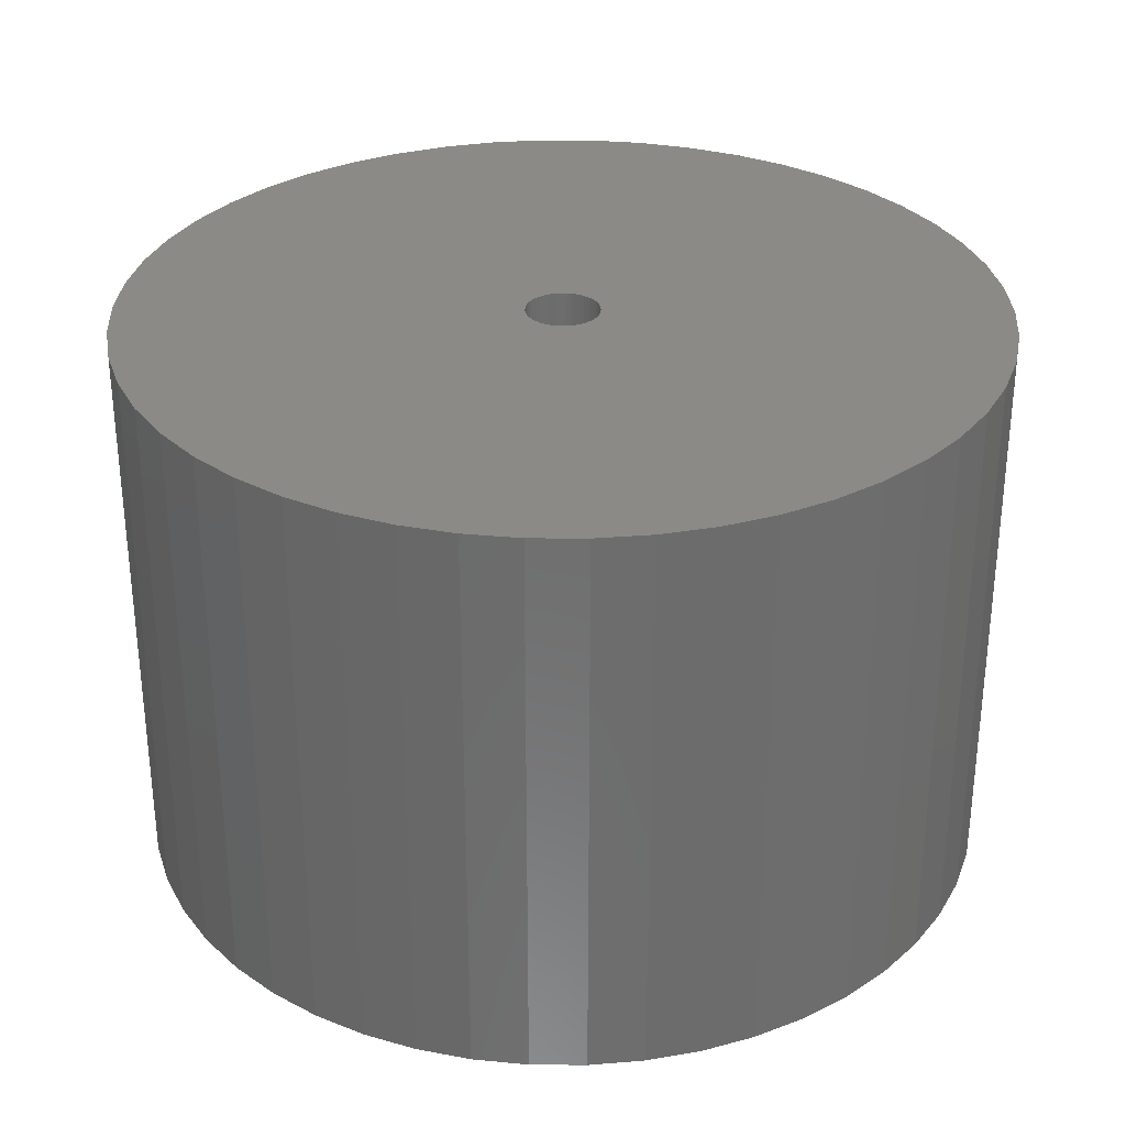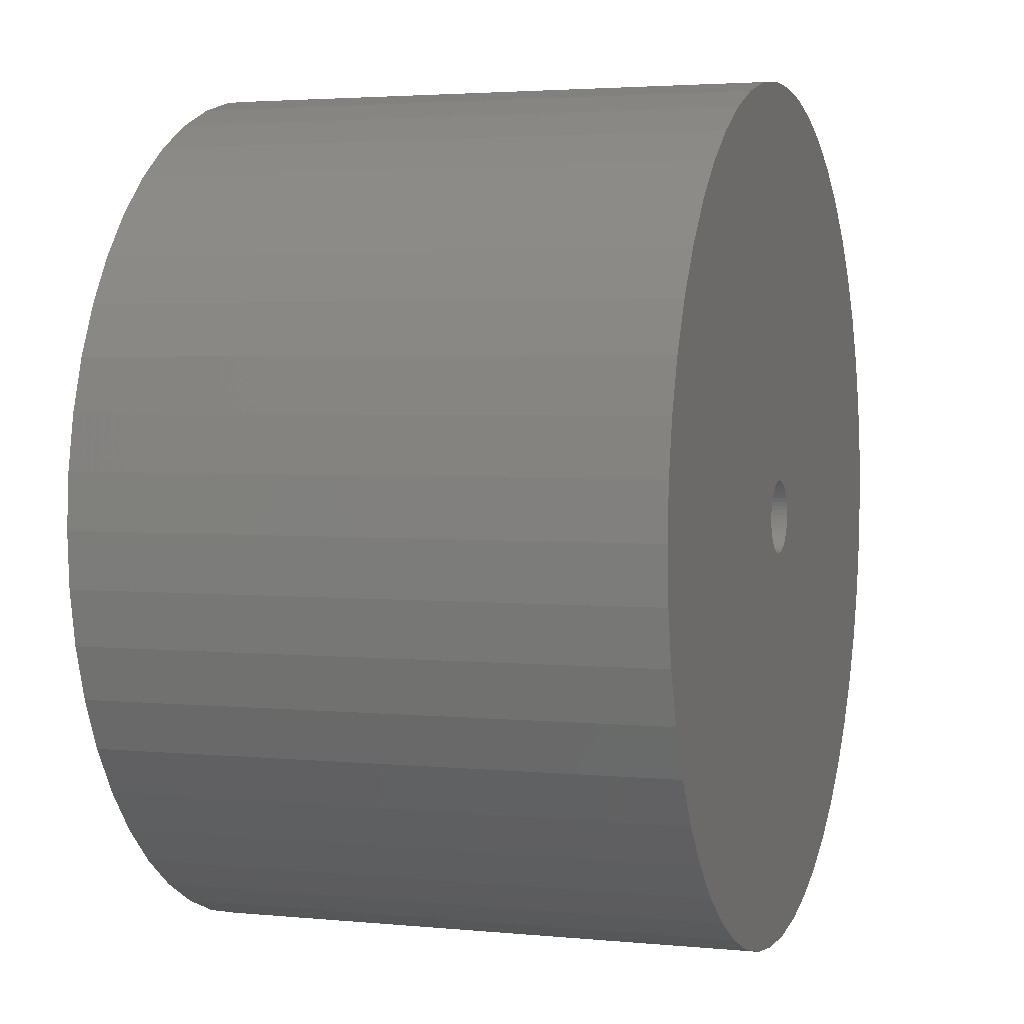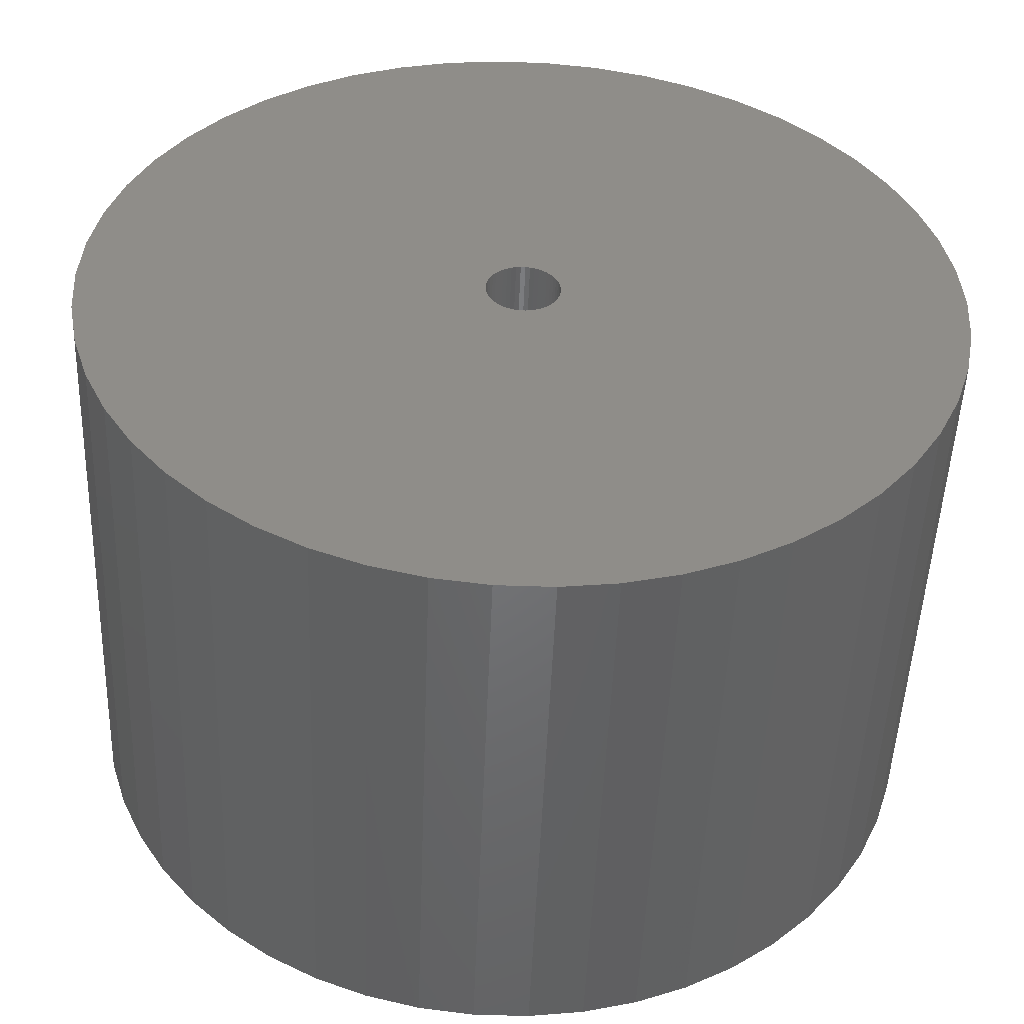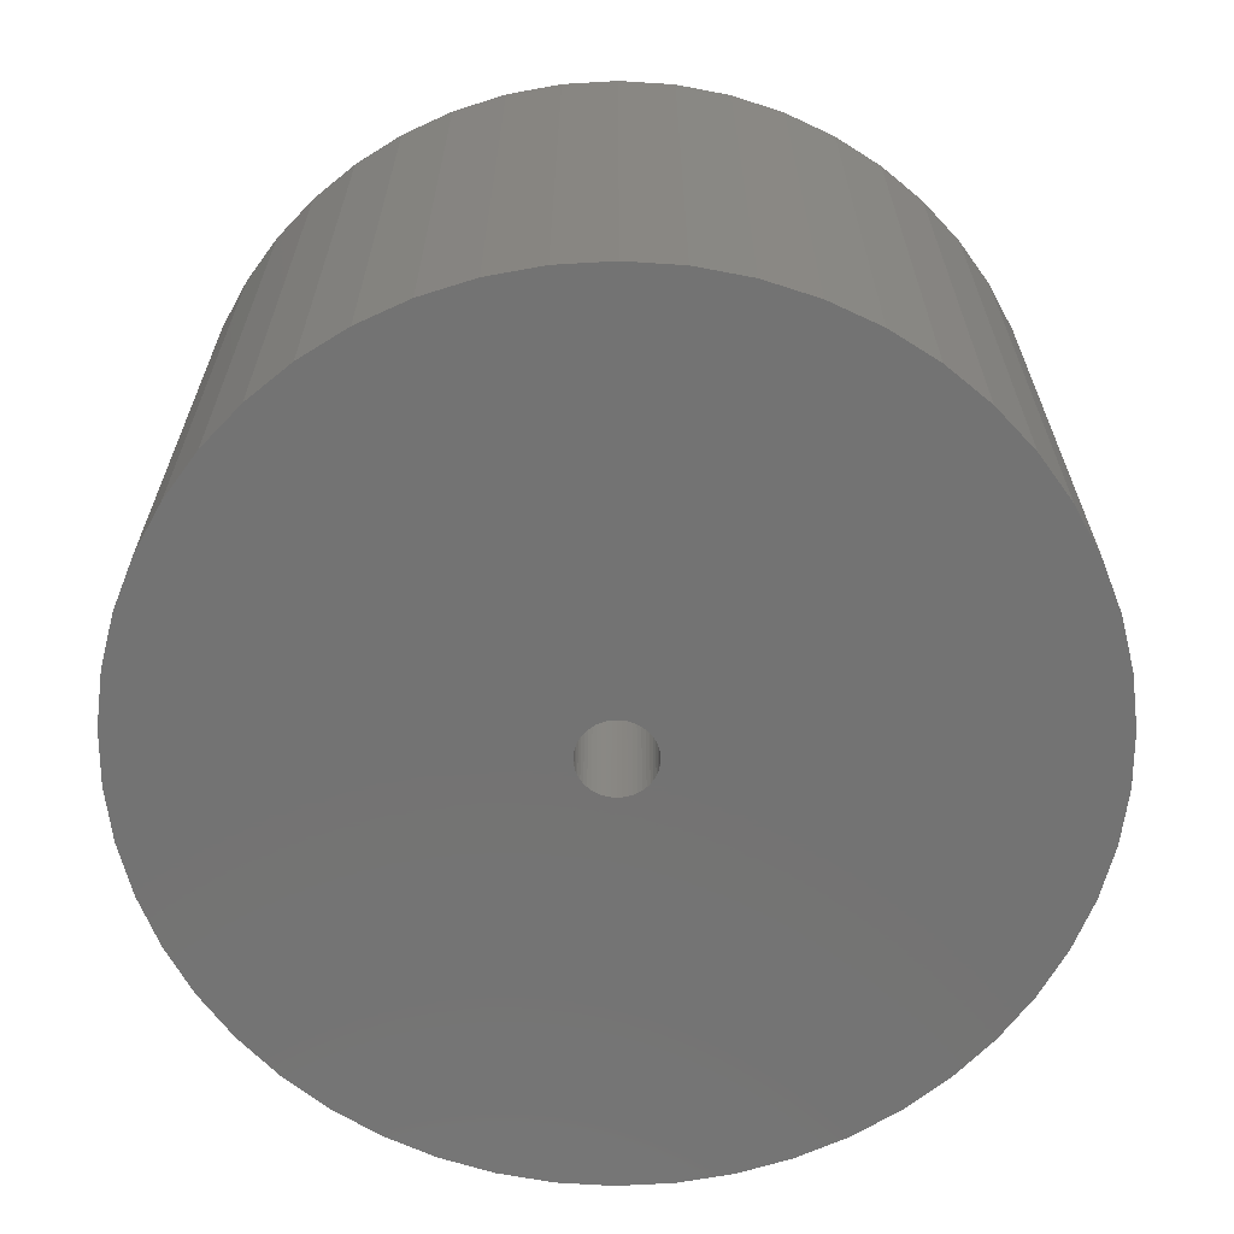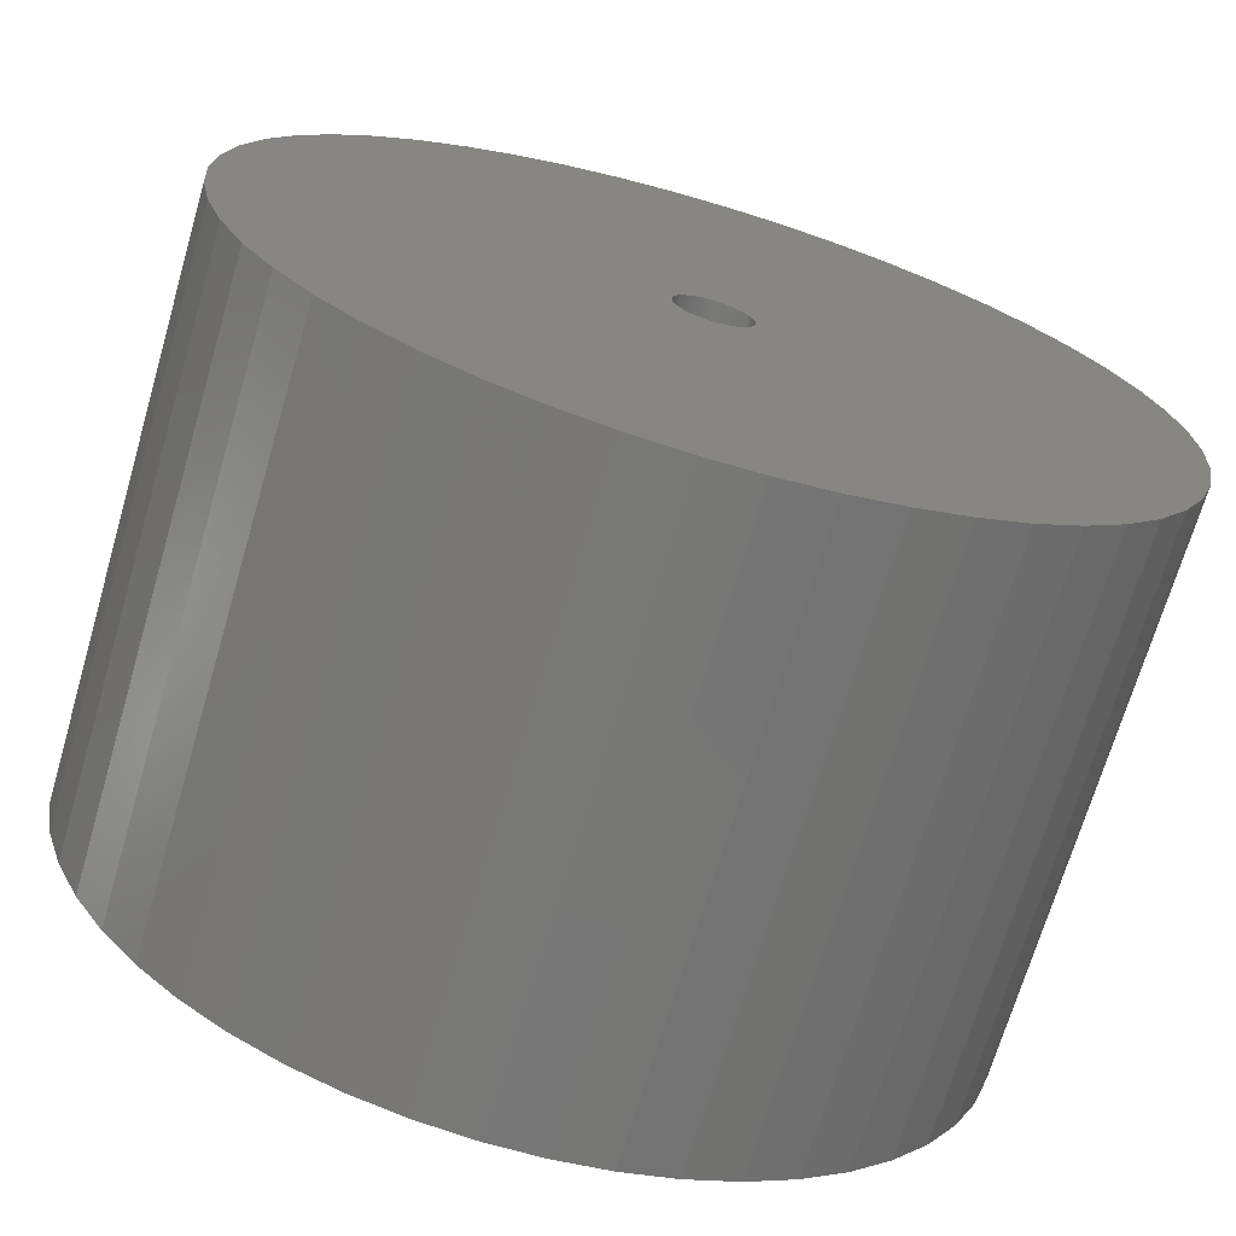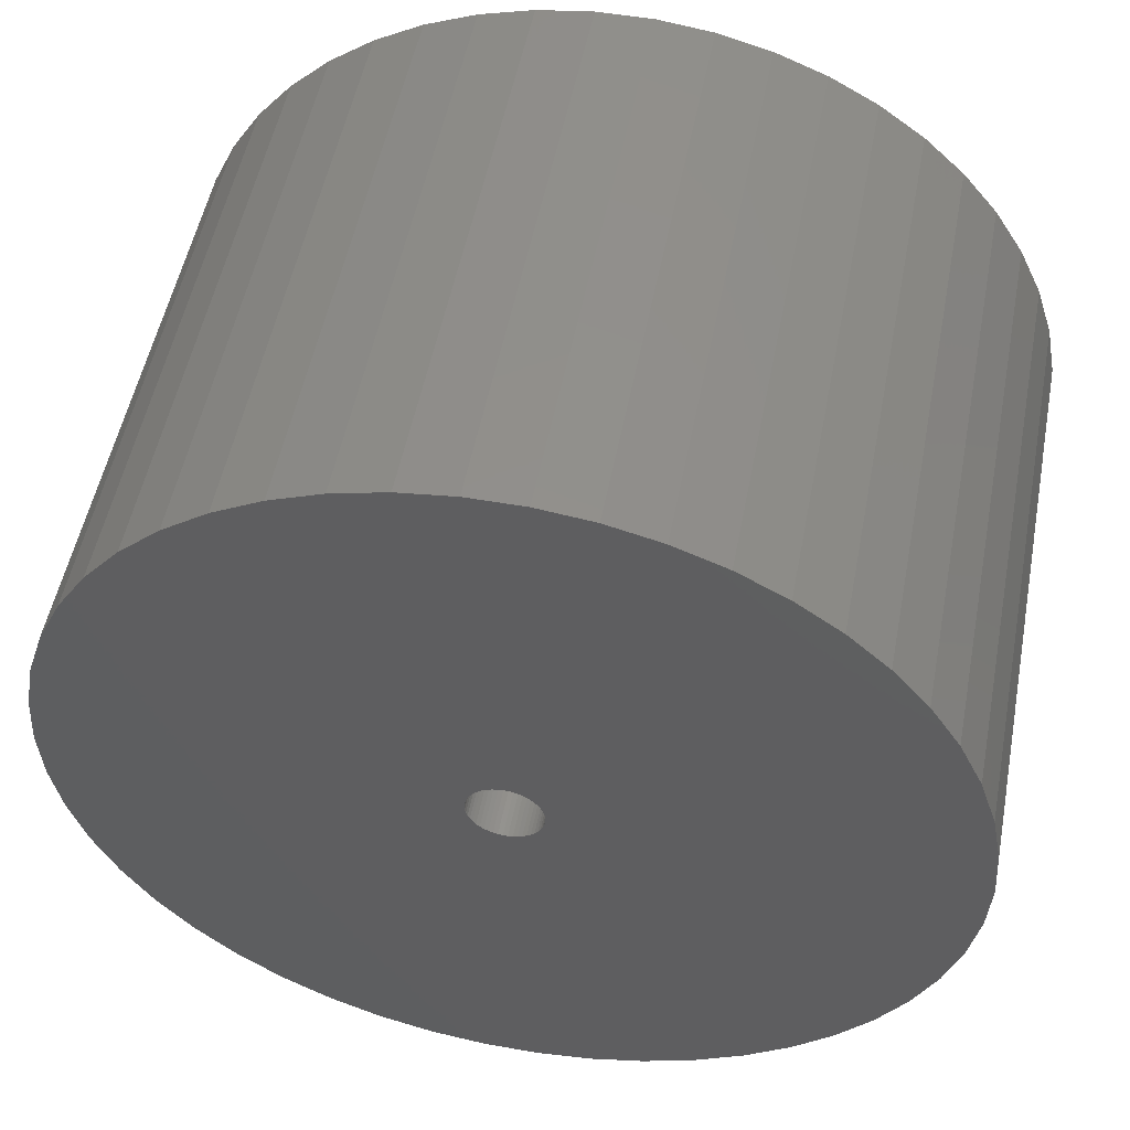
<metadata>
{"format":"stl","ext":"stl","renderer":"f3d","projection":"perspective","resolution":1024,"background":"white","views":[{"elev":31.1,"azim":-100.2,"up":"+Z"},{"elev":3.1,"azim":108.6,"up":"+Y"},{"elev":-49.8,"azim":177.8,"up":"+Y"},{"elev":-65.3,"azim":111.4,"up":"+Z"},{"elev":-69.8,"azim":-16.3,"up":"+Y"},{"elev":51.8,"azim":10.8,"up":"+Y"}]}
</metadata>
<code>
# stl→obj: 200 verts, 400 faces
v 16 0 10.5
v 15.87 2.005 -10.5
v 15.87 2.005 10.5
v 16 0 -10.5
v -16 0 -10.5
v -15.87 2.005 10.5
v -15.87 2.005 -10.5
v -16 0 10.5
v 1.005 15.97 -10.5
v -1.005 15.97 10.5
v 1.005 15.97 10.5
v -1.005 15.97 -10.5
v 11.66 10.95 -10.5
v 10.2 12.33 10.5
v 11.66 10.95 10.5
v 10.2 12.33 -10.5
v -10.2 12.33 -10.5
v -11.66 10.95 10.5
v -10.2 12.33 10.5
v -11.66 10.95 -10.5
v -4.944 15.22 -10.5
v -6.812 14.48 10.5
v -4.944 15.22 10.5
v -6.812 14.48 -10.5
v 11.66 -10.95 10.5
v 12.94 -9.405 -10.5
v 12.94 -9.405 10.5
v 11.66 -10.95 -10.5
v 14.88 5.89 10.5
v 14.02 7.708 -10.5
v 14.02 7.708 10.5
v 14.88 5.89 -10.5
v 6.812 14.48 -10.5
v 4.944 15.22 10.5
v 6.812 14.48 10.5
v 4.944 15.22 -10.5
v 2.998 15.72 10.5
v 2.998 15.72 -10.5
v 8.573 13.51 10.5
v 8.573 13.51 -10.5
v -14.88 5.89 -10.5
v -14.02 7.708 10.5
v -14.02 7.708 -10.5
v -14.88 5.89 10.5
v -12.94 9.405 10.5
v -12.94 9.405 -10.5
v -15.5 3.979 -10.5
v -15.5 3.979 10.5
v -8.573 13.51 -10.5
v -8.573 13.51 10.5
v -2.998 15.72 10.5
v -2.998 15.72 -10.5
v -4.944 -15.22 -10.5
v -2.998 -15.72 10.5
v -4.944 -15.22 10.5
v -2.998 -15.72 -10.5
v 1.005 -15.97 -10.5
v 2.998 -15.72 10.5
v 1.005 -15.97 10.5
v 2.998 -15.72 -10.5
v 15.5 3.979 10.5
v 15.5 3.979 -10.5
v 12.94 9.405 10.5
v 12.94 9.405 -10.5
v 15.87 -2.005 10.5
v 15.87 -2.005 -10.5
v 8.573 -13.51 -10.5
v 10.2 -12.33 10.5
v 8.573 -13.51 10.5
v 10.2 -12.33 -10.5
v 14.02 -7.708 10.5
v 14.88 -5.89 -10.5
v 14.88 -5.89 10.5
v 14.02 -7.708 -10.5
v -1.005 -15.97 10.5
v -1.005 -15.97 -10.5
v -14.02 -7.708 -10.5
v -14.88 -5.89 10.5
v -14.88 -5.89 -10.5
v -14.02 -7.708 10.5
v -15.5 -3.979 10.5
v -15.5 -3.979 -10.5
v 4.944 -15.22 -10.5
v 6.812 -14.48 10.5
v 4.944 -15.22 10.5
v 6.812 -14.48 -10.5
v 1.35 0 10.5
v 1.339 0.1692 10.5
v 1.308 0.3357 10.5
v 1.339 -0.1692 10.5
v 1.255 0.497 10.5
v 15.5 -3.979 10.5
v 1.183 0.6504 10.5
v 1.308 -0.3357 10.5
v 1.092 0.7935 10.5
v 0.9841 0.9241 10.5
v 1.255 -0.497 10.5
v 0.8605 1.04 10.5
v 0.7234 1.14 10.5
v 1.183 -0.6504 10.5
v 0.5748 1.222 10.5
v 0.4172 1.284 10.5
v 1.092 -0.7935 10.5
v 0.253 1.326 10.5
v 0.08477 1.347 10.5
v -0.08477 1.347 10.5
v -0.253 1.326 10.5
v -0.4172 1.284 10.5
v -0.5748 1.222 10.5
v -0.7234 1.14 10.5
v -0.8605 1.04 10.5
v -0.9841 0.9241 10.5
v -1.092 0.7935 10.5
v 0.9841 -0.9241 10.5
v 0.8605 -1.04 10.5
v 0.7234 -1.14 10.5
v 0.5748 -1.222 10.5
v 0.4172 -1.284 10.5
v 0.253 -1.326 10.5
v 0.08477 -1.347 10.5
v -0.08477 -1.347 10.5
v -0.253 -1.326 10.5
v -0.4172 -1.284 10.5
v -0.5748 -1.222 10.5
v -6.812 -14.48 10.5
v -0.7234 -1.14 10.5
v -8.573 -13.51 10.5
v -0.8605 -1.04 10.5
v -10.2 -12.33 10.5
v -0.9841 -0.9241 10.5
v -11.66 -10.95 10.5
v -1.092 -0.7935 10.5
v -12.94 -9.405 10.5
v -1.183 -0.6504 10.5
v -1.255 -0.497 10.5
v -1.308 -0.3357 10.5
v -1.339 -0.1692 10.5
v -15.87 -2.005 10.5
v -1.35 0 10.5
v -1.183 0.6504 10.5
v -1.255 0.497 10.5
v -1.308 0.3357 10.5
v -1.339 0.1692 10.5
v 15.5 -3.979 -10.5
v -6.812 -14.48 -10.5
v -15.87 -2.005 -10.5
v -11.66 -10.95 -10.5
v -10.2 -12.33 -10.5
v -12.94 -9.405 -10.5
v 1.35 0 -10.5
v 1.339 -0.1692 -10.5
v 1.308 -0.3357 -10.5
v 1.339 0.1692 -10.5
v 1.255 -0.497 -10.5
v 1.183 -0.6504 -10.5
v 1.308 0.3357 -10.5
v 1.092 -0.7935 -10.5
v 0.9841 -0.9241 -10.5
v 1.255 0.497 -10.5
v 0.8605 -1.04 -10.5
v 0.7234 -1.14 -10.5
v 1.183 0.6504 -10.5
v 0.5748 -1.222 -10.5
v 0.4172 -1.284 -10.5
v 1.092 0.7935 -10.5
v 0.253 -1.326 -10.5
v 0.08477 -1.347 -10.5
v -0.08477 -1.347 -10.5
v -0.253 -1.326 -10.5
v -0.4172 -1.284 -10.5
v -0.5748 -1.222 -10.5
v -0.7234 -1.14 -10.5
v -8.573 -13.51 -10.5
v -0.8605 -1.04 -10.5
v -0.9841 -0.9241 -10.5
v -1.092 -0.7935 -10.5
v 0.9841 0.9241 -10.5
v 0.8605 1.04 -10.5
v 0.7234 1.14 -10.5
v 0.5748 1.222 -10.5
v 0.4172 1.284 -10.5
v 0.253 1.326 -10.5
v 0.08477 1.347 -10.5
v -0.08477 1.347 -10.5
v -0.253 1.326 -10.5
v -0.4172 1.284 -10.5
v -0.5748 1.222 -10.5
v -0.7234 1.14 -10.5
v -0.8605 1.04 -10.5
v -0.9841 0.9241 -10.5
v -1.092 0.7935 -10.5
v -1.183 0.6504 -10.5
v -1.255 0.497 -10.5
v -1.308 0.3357 -10.5
v -1.339 0.1692 -10.5
v -1.35 0 -10.5
v -1.183 -0.6504 -10.5
v -1.255 -0.497 -10.5
v -1.308 -0.3357 -10.5
v -1.339 -0.1692 -10.5
f 1 2 3
f 2 1 4
f 5 6 7
f 6 5 8
f 9 10 11
f 10 9 12
f 13 14 15
f 14 13 16
f 17 18 19
f 18 17 20
f 21 22 23
f 22 21 24
f 25 26 27
f 26 25 28
f 29 30 31
f 30 29 32
f 33 34 35
f 34 33 36
f 36 37 34
f 37 36 38
f 16 39 14
f 39 16 40
f 41 42 43
f 42 41 44
f 43 45 46
f 45 43 42
f 47 44 41
f 44 47 48
f 49 19 50
f 19 49 17
f 12 51 10
f 51 12 52
f 53 54 55
f 54 53 56
f 57 58 59
f 58 57 60
f 61 32 29
f 32 61 62
f 3 62 61
f 62 3 2
f 63 13 15
f 13 63 64
f 31 64 63
f 64 31 30
f 38 11 37
f 11 38 9
f 40 35 39
f 35 40 33
f 65 4 1
f 4 65 66
f 67 68 69
f 68 67 70
f 71 72 73
f 72 71 74
f 27 74 71
f 74 27 26
f 56 75 54
f 75 56 76
f 77 78 79
f 78 77 80
f 79 81 82
f 81 79 78
f 70 25 68
f 25 70 28
f 83 84 85
f 84 83 86
f 60 85 58
f 85 60 83
f 46 18 20
f 18 46 45
f 87 1 3
f 88 3 61
f 1 87 65
f 89 61 29
f 90 65 87
f 91 29 31
f 65 90 92
f 93 31 63
f 94 92 90
f 95 63 15
f 92 94 73
f 96 15 14
f 97 73 94
f 98 14 39
f 73 97 71
f 99 39 35
f 100 71 97
f 101 35 34
f 71 100 27
f 102 34 37
f 103 27 100
f 27 103 25
f 3 88 87
f 61 89 88
f 29 91 89
f 31 93 91
f 63 95 93
f 104 37 11
f 15 96 95
f 14 98 96
f 39 99 98
f 35 101 99
f 34 102 101
f 37 104 102
f 11 105 104
f 11 106 105
f 10 106 11
f 106 10 107
f 51 107 10
f 107 51 108
f 23 108 51
f 108 23 109
f 22 109 23
f 109 22 110
f 50 110 22
f 110 50 111
f 19 111 50
f 111 19 112
f 18 112 19
f 112 18 113
f 114 25 103
f 25 114 68
f 115 68 114
f 68 115 69
f 116 69 115
f 69 116 84
f 117 84 116
f 84 117 85
f 118 85 117
f 85 118 58
f 119 58 118
f 58 119 59
f 120 59 119
f 121 59 120
f 75 121 122
f 54 122 123
f 55 123 124
f 125 124 126
f 127 126 128
f 129 128 130
f 121 75 59
f 131 130 132
f 133 132 134
f 80 134 135
f 78 135 136
f 81 136 137
f 138 137 139
f 45 113 18
f 122 54 75
f 113 45 140
f 123 55 54
f 42 140 45
f 124 125 55
f 140 42 141
f 126 127 125
f 44 141 42
f 128 129 127
f 141 44 142
f 130 131 129
f 48 142 44
f 132 133 131
f 142 48 143
f 134 80 133
f 6 143 48
f 135 78 80
f 143 6 139
f 136 81 78
f 8 139 6
f 137 138 81
f 139 8 138
f 7 48 47
f 48 7 6
f 24 50 22
f 50 24 49
f 52 23 51
f 23 52 21
f 73 144 92
f 144 73 72
f 92 66 65
f 66 92 144
f 145 55 125
f 55 145 53
f 146 8 5
f 8 146 138
f 86 69 84
f 69 86 67
f 76 59 75
f 59 76 57
f 147 129 131
f 129 147 148
f 147 133 149
f 133 147 131
f 149 80 77
f 80 149 133
f 150 4 66
f 151 66 144
f 4 150 2
f 152 144 72
f 153 2 150
f 154 72 74
f 2 153 62
f 155 74 26
f 156 62 153
f 157 26 28
f 62 156 32
f 158 28 70
f 159 32 156
f 160 70 67
f 32 159 30
f 161 67 86
f 162 30 159
f 163 86 83
f 30 162 64
f 164 83 60
f 165 64 162
f 64 165 13
f 66 151 150
f 144 152 151
f 72 154 152
f 74 155 154
f 26 157 155
f 166 60 57
f 28 158 157
f 70 160 158
f 67 161 160
f 86 163 161
f 83 164 163
f 60 166 164
f 57 167 166
f 57 168 167
f 76 168 57
f 168 76 169
f 56 169 76
f 169 56 170
f 53 170 56
f 170 53 171
f 145 171 53
f 171 145 172
f 173 172 145
f 172 173 174
f 148 174 173
f 174 148 175
f 147 175 148
f 175 147 176
f 177 13 165
f 13 177 16
f 178 16 177
f 16 178 40
f 179 40 178
f 40 179 33
f 180 33 179
f 33 180 36
f 181 36 180
f 36 181 38
f 182 38 181
f 38 182 9
f 183 9 182
f 184 9 183
f 12 184 185
f 52 185 186
f 21 186 187
f 24 187 188
f 49 188 189
f 17 189 190
f 184 12 9
f 20 190 191
f 46 191 192
f 43 192 193
f 41 193 194
f 47 194 195
f 7 195 196
f 149 176 147
f 185 52 12
f 176 149 197
f 186 21 52
f 77 197 149
f 187 24 21
f 197 77 198
f 188 49 24
f 79 198 77
f 189 17 49
f 198 79 199
f 190 20 17
f 82 199 79
f 191 46 20
f 199 82 200
f 192 43 46
f 146 200 82
f 193 41 43
f 200 146 196
f 194 47 41
f 5 196 146
f 195 7 47
f 196 5 7
f 82 138 146
f 138 82 81
f 173 125 127
f 125 173 145
f 148 127 129
f 127 148 173
f 150 88 153
f 88 150 87
f 139 195 143
f 195 139 196
f 184 105 106
f 105 184 183
f 167 121 120
f 121 167 168
f 178 96 98
f 96 178 177
f 190 111 112
f 111 190 189
f 187 108 109
f 108 187 186
f 157 100 155
f 100 157 103
f 159 93 162
f 93 159 91
f 153 89 156
f 89 153 88
f 162 95 165
f 95 162 93
f 181 101 102
f 101 181 180
f 179 98 99
f 98 179 178
f 141 192 140
f 192 141 193
f 186 107 108
f 107 186 185
f 152 90 151
f 90 152 94
f 163 118 117
f 118 163 164
f 156 91 159
f 91 156 89
f 165 96 177
f 96 165 95
f 182 102 104
f 102 182 181
f 183 104 105
f 104 183 182
f 180 99 101
f 99 180 179
f 140 191 113
f 191 140 192
f 113 190 112
f 190 113 191
f 142 193 141
f 193 142 194
f 143 194 142
f 194 143 195
f 188 109 110
f 109 188 187
f 189 110 111
f 110 189 188
f 185 106 107
f 106 185 184
f 151 87 150
f 87 151 90
f 158 103 157
f 103 158 114
f 135 199 136
f 199 135 198
f 160 116 115
f 116 160 161
f 158 115 114
f 115 158 160
f 155 97 154
f 97 155 100
f 132 197 134
f 197 132 176
f 166 120 119
f 120 166 167
f 161 117 116
f 117 161 163
f 154 94 152
f 94 154 97
f 168 122 121
f 122 168 169
f 170 124 123
f 124 170 171
f 172 128 126
f 128 172 174
f 169 123 122
f 123 169 170
f 174 130 128
f 130 174 175
f 130 176 132
f 176 130 175
f 134 198 135
f 198 134 197
f 136 200 137
f 200 136 199
f 137 196 139
f 196 137 200
f 164 119 118
f 119 164 166
f 171 126 124
f 126 171 172

</code>
